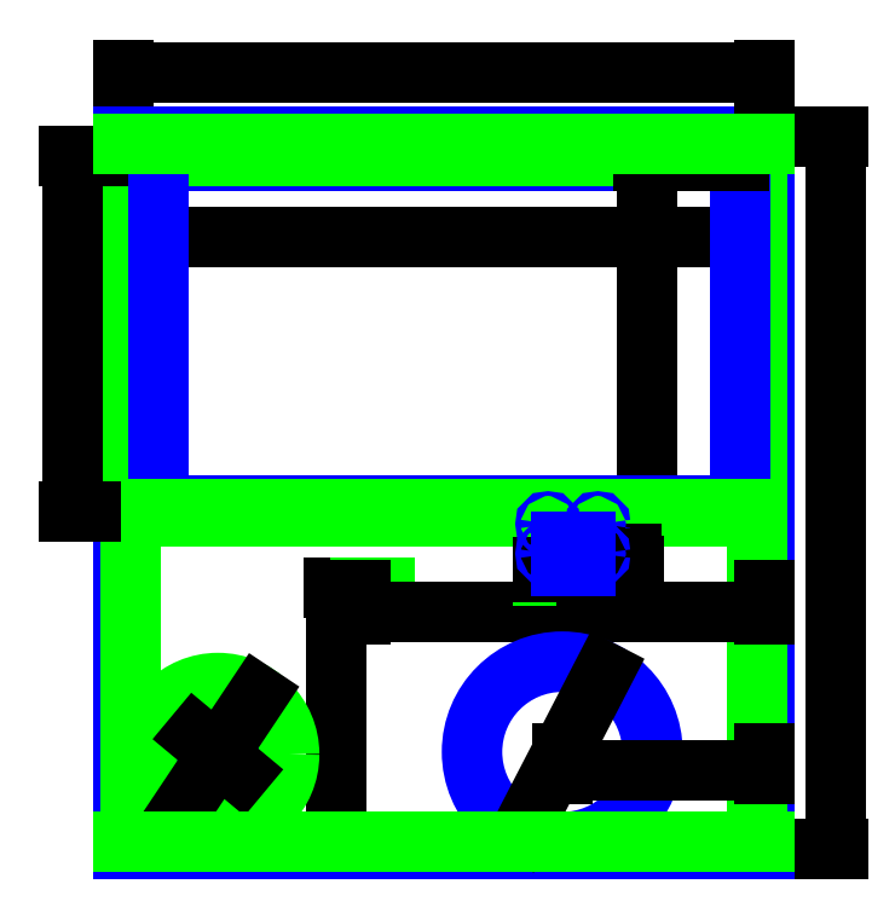
<metadata>
{"format":"dxf","ext":"dxf","renderer":"ezdxf+matplotlib","layout":"modelspace","background":"white","min_lineweight":24,"dpi":150}
</metadata>
<code>
0
SECTION
2
ENTITIES
0
LINE
8
Cutting
10
300
20
300
11
300
21
0
0
DIMENSION
8
Comments
2
*D1
10
330
20
-7.348e-15
30
0
11
326.9
21
150
31
0
70
33
71
5
3
Standard
53
0
210
0
220
0
230
1
13
300
23
300
33
0
14
300
24
0
34
0
0
LINE
8
LineEngrave
10
297
20
297
11
297
21
3
0
LINE
8
Cutting
10
45
20
290
11
290
21
290
0
DIMENSION
8
Comments
2
*D2
10
290
20
258
30
0
11
167.5
21
261.2
31
0
70
33
71
5
3
Standard
53
0
210
0
220
0
230
1
13
45
23
290
33
0
14
290
24
290
34
0
0
LINE
8
LineEngrave
10
130
20
110
11
140
21
110
0
DIMENSION
8
Comments
2
*D3
10
120
20
0
30
0
11
116.9
21
55
31
0
70
33
71
5
3
Standard
53
0
210
0
220
0
230
1
13
130
23
110
33
0
14
130
24
0
34
0
0
LINE
8
LineEngrave
10
130
20
100
11
130
21
110
0
DIMENSION
8
Comments
2
*D4
10
300
20
100
30
0
11
215
21
103.1
31
0
70
33
71
5
3
Standard
53
0
210
0
220
0
230
1
13
130
23
110
33
0
14
300
24
110
34
0
0
LINE
8
Cutting
10
300
20
0
11
30
21
0
0
LINE
8
Cutting
10
30
20
300
11
300
21
300
0
DIMENSION
8
Comments
2
*D5
10
300
20
327
30
0
11
165
21
330.1
31
0
70
33
71
5
3
Standard
53
0
210
0
220
0
230
1
13
30
23
300
33
0
14
300
24
300
34
0
0
LINE
8
Cutting
10
30
20
0
11
30
21
300
0
LINE
8
LineEngrave
10
33
20
3
11
33
21
297
0
LINE
8
LineEngrave
10
42
20
292
11
293
21
292
0
LINE
8
LineEngrave
10
293
20
292
11
293
21
295
0
LINE
8
LineEngrave
10
293
20
295
11
42
21
295
0
LINE
8
LineEngrave
10
42
20
295
11
42
21
292
0
DIMENSION
8
Comments
2
*D6
10
8.667
20
142
30
0
11
5.542
21
217
31
0
70
33
71
5
3
Standard
53
0
210
0
220
0
230
1
13
42
23
292
33
0
14
42
24
142
34
0
0
LINE
8
Cutting
10
45
20
145
11
45
21
290
0
LINE
8
Cutting
10
290
20
290
11
290
21
145
0
DIMENSION
8
Comments
2
*D7
10
250.5
20
145
30
0
11
247.3
21
217.5
31
0
70
33
71
5
3
Standard
53
0
210
0
220
0
230
1
13
290
23
290
33
0
14
290
24
145
34
0
0
LINE
8
Cutting
10
290
20
145
11
45
21
145
0
LINE
8
LineEngrave
10
293
20
143
11
293
21
140
0
LINE
8
LineEngrave
10
293
20
140
11
42
21
140
0
LINE
8
LineEngrave
10
42
20
140
11
42
21
143
0
LINE
8
LineEngrave
10
42
20
143
11
293
21
143
0
LINE
8
LineEngrave
10
232
20
139
11
232
21
115
0
LINE
8
LineEngrave
10
207
20
139
11
232
21
139
0
LINE
8
LineEngrave
10
232
20
115
11
207
21
115
0
LINE
8
LineEngrave
10
207
20
115
11
207
21
139
0
LINE
8
Cutting
10
224.5
20
119.5
11
214.5
21
119.5
0
DIMENSION
8
Comments
2
*D8
10
244
20
115
30
0
11
240.9
21
117.2
31
0
70
33
71
5
3
Standard
53
0
210
0
220
0
230
1
13
224.5
23
119.5
33
0
14
224.5
24
115
34
0
0
DIMENSION
8
Comments
2
*D9
10
207
20
118.1
30
0
11
210.8
21
121.2
31
0
70
33
71
5
3
Standard
53
0
210
0
220
0
230
1
13
214.5
23
119.5
33
0
14
207
24
119.5
34
0
0
CIRCLE
8
Cutting
10
209
20
137
40
1
0
CIRCLE
8
Cutting
10
230
20
137
40
1
0
DIMENSION
8
Comments
2
*D10
10
232
20
121
30
0
11
228.2
21
124.1
31
0
70
33
71
5
3
Standard
53
0
210
0
220
0
230
1
13
224.5
23
119.5
33
0
14
232
24
119.5
34
0
0
CIRCLE
8
Cutting
10
209
20
124.5
40
1
0
CIRCLE
8
Cutting
10
230
20
124.5
40
1
0
LINE
8
Cutting
10
224.5
20
129.5
11
224.5
21
119.5
0
LINE
8
Cutting
10
214.5
20
119.5
11
214.5
21
129.5
0
LINE
8
Cutting
10
214.5
20
129.5
11
224.5
21
129.5
0
CIRCLE
8
Cutting
10
70
20
40
40
12.5
0
CIRCLE
8
LineEngrave
10
70
20
40
40
30
0
DIMENSION
8
Comments
2
*D11
10
53.36
20
15.04
30
0
11
67.4
21
41.73
31
0
70
35
71
5
72
0
3
Standard
53
0
210
0
220
0
230
1
15
86.64
25
64.96
35
0
40
0
0
DIMENSION
8
Comments
2
*D12
10
79.6
20
32
30
0
11
72
21
42.4
31
0
70
35
71
5
72
0
3
Standard
53
0
210
0
220
0
230
1
15
60.4
25
48
35
0
40
0
0
CIRCLE
8
Cutting
10
215
20
41
40
38
0
DIMENSION
8
Comments
2
*D13
10
300
20
33.13
30
0
11
257.5
21
36.25
31
0
70
33
71
5
3
Standard
53
0
210
0
220
0
230
1
13
215
23
41
33
0
14
300
24
41
34
0
0
DIMENSION
8
Comments
2
*D14
10
197.5
20
7.248
30
0
11
212.2
21
42.44
31
0
70
35
71
5
72
0
3
Standard
53
0
210
0
220
0
230
1
15
232.5
25
74.75
35
0
40
0
0
LINE
8
LineEngrave
10
300
20
3
11
30
21
3
0
LINE
8
LineEngrave
10
30
20
297
11
300
21
297
0
ENDSEC
0
EOF

</code>
